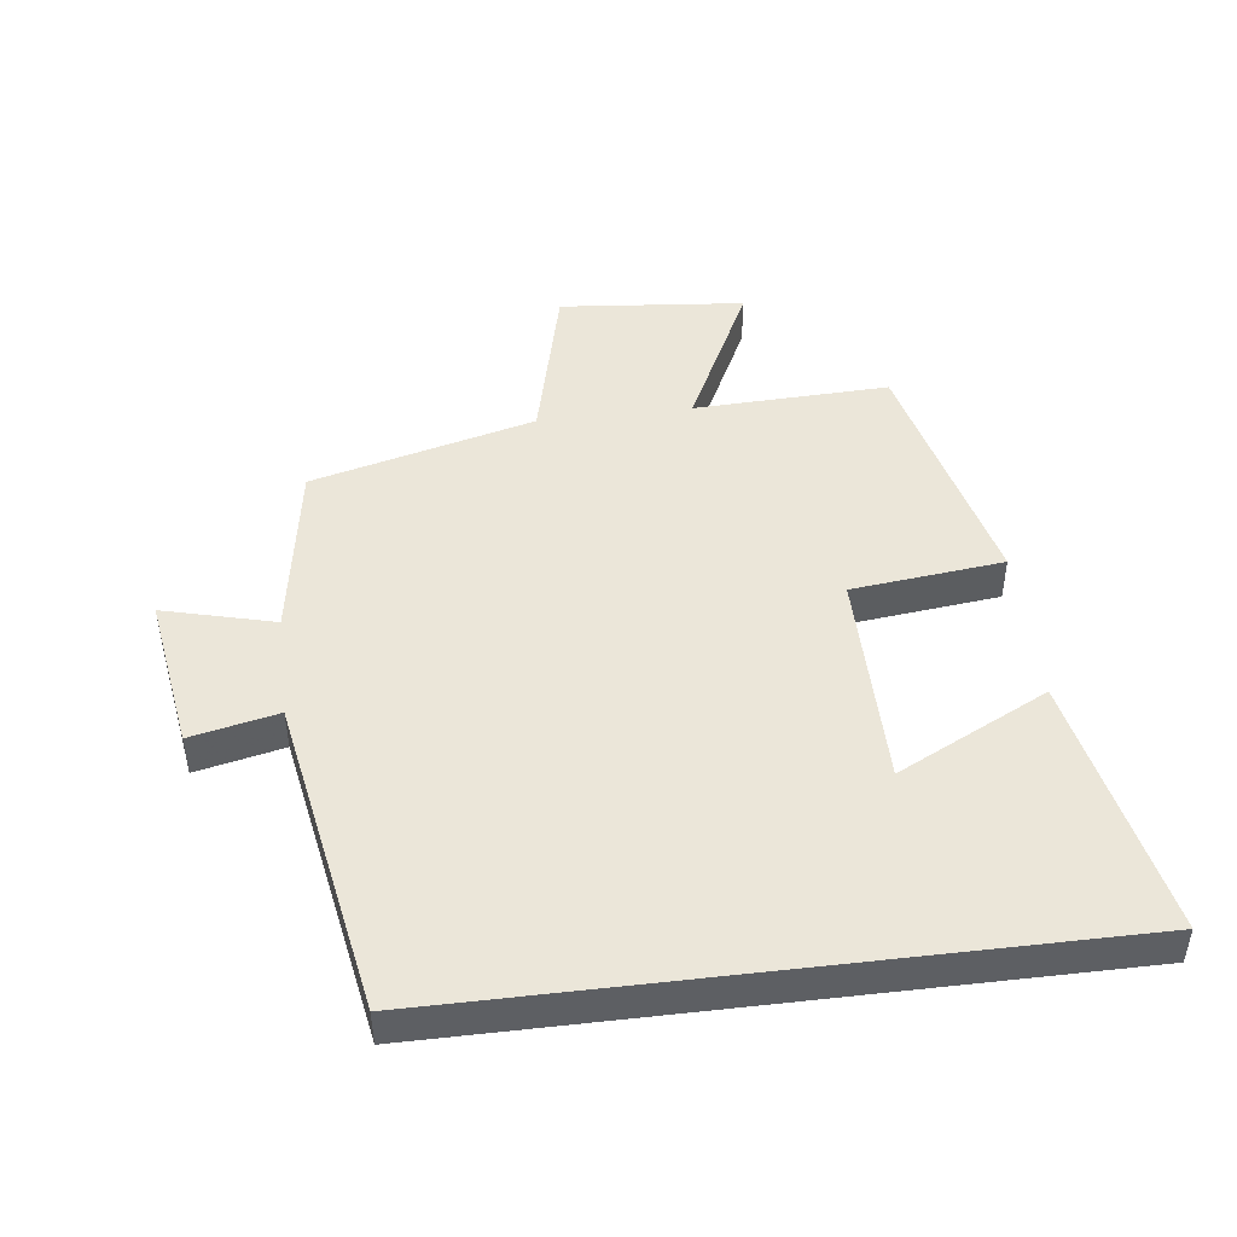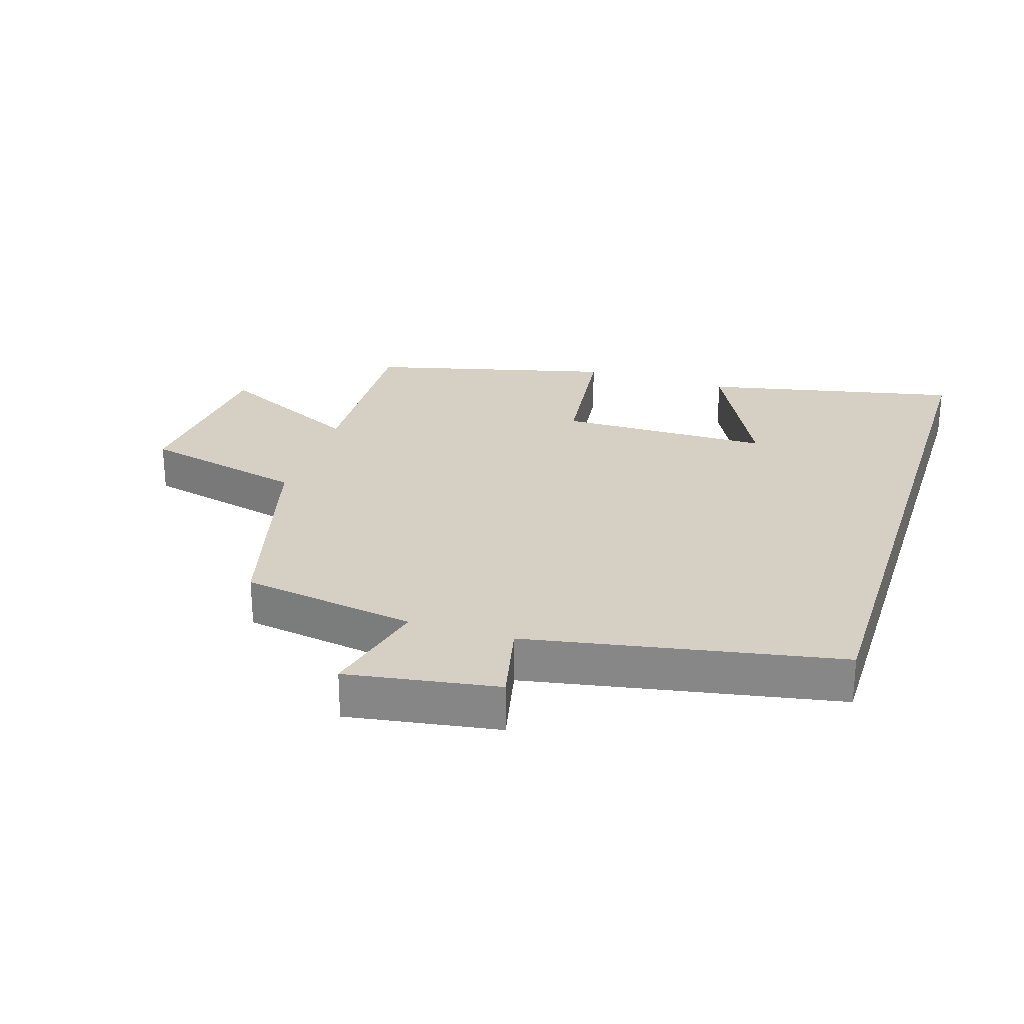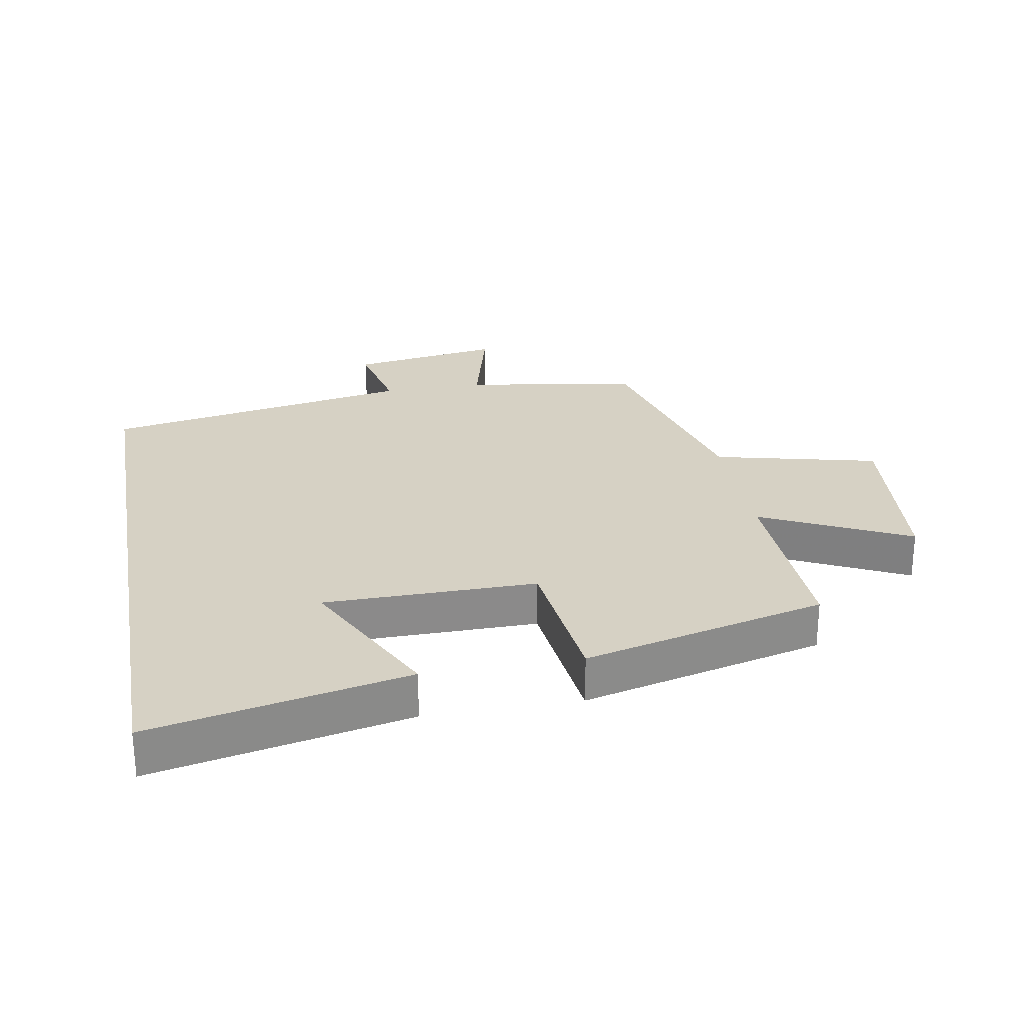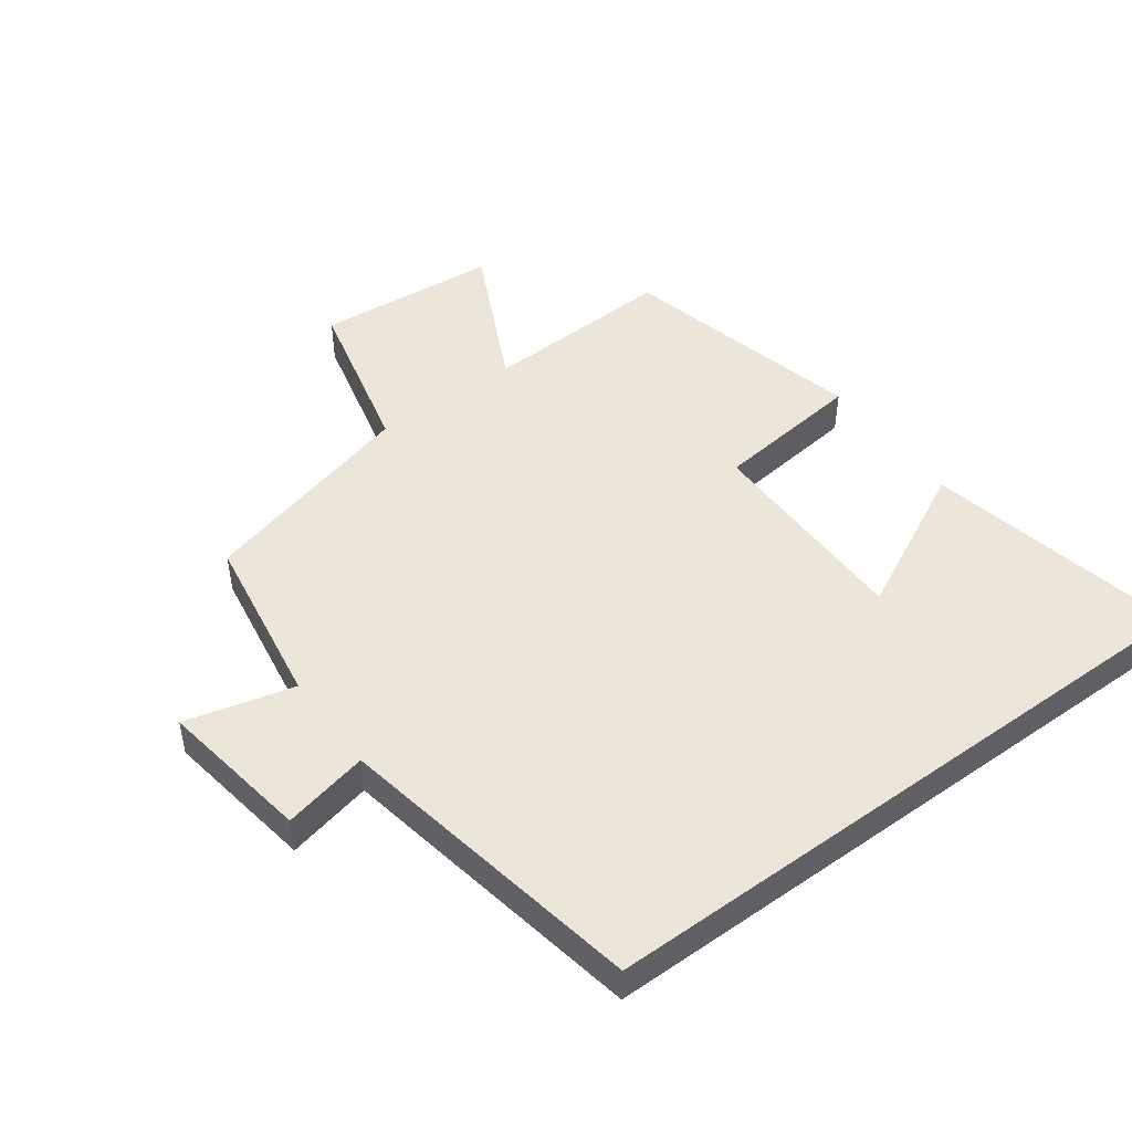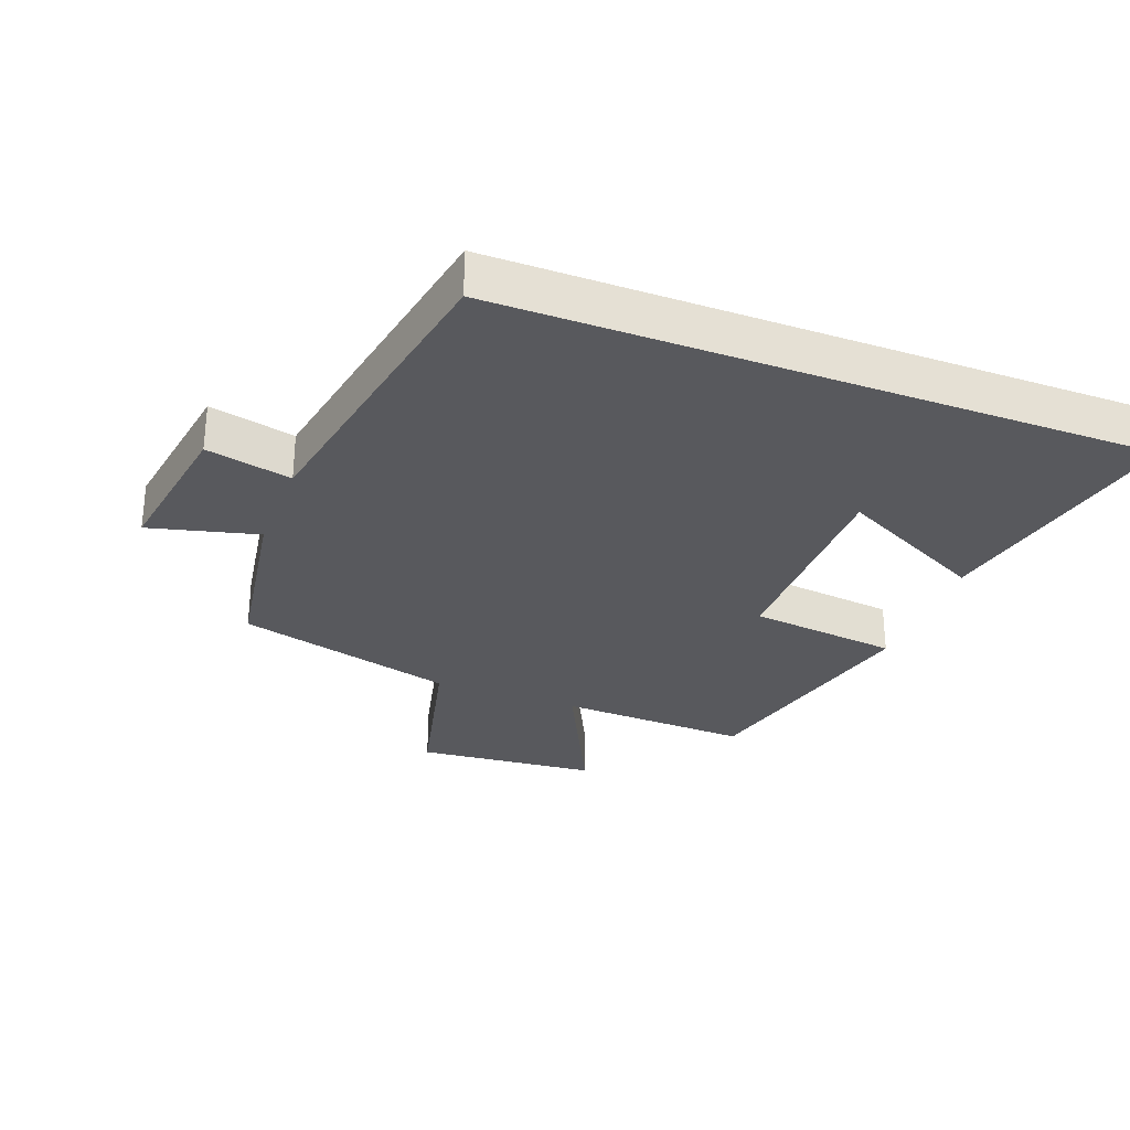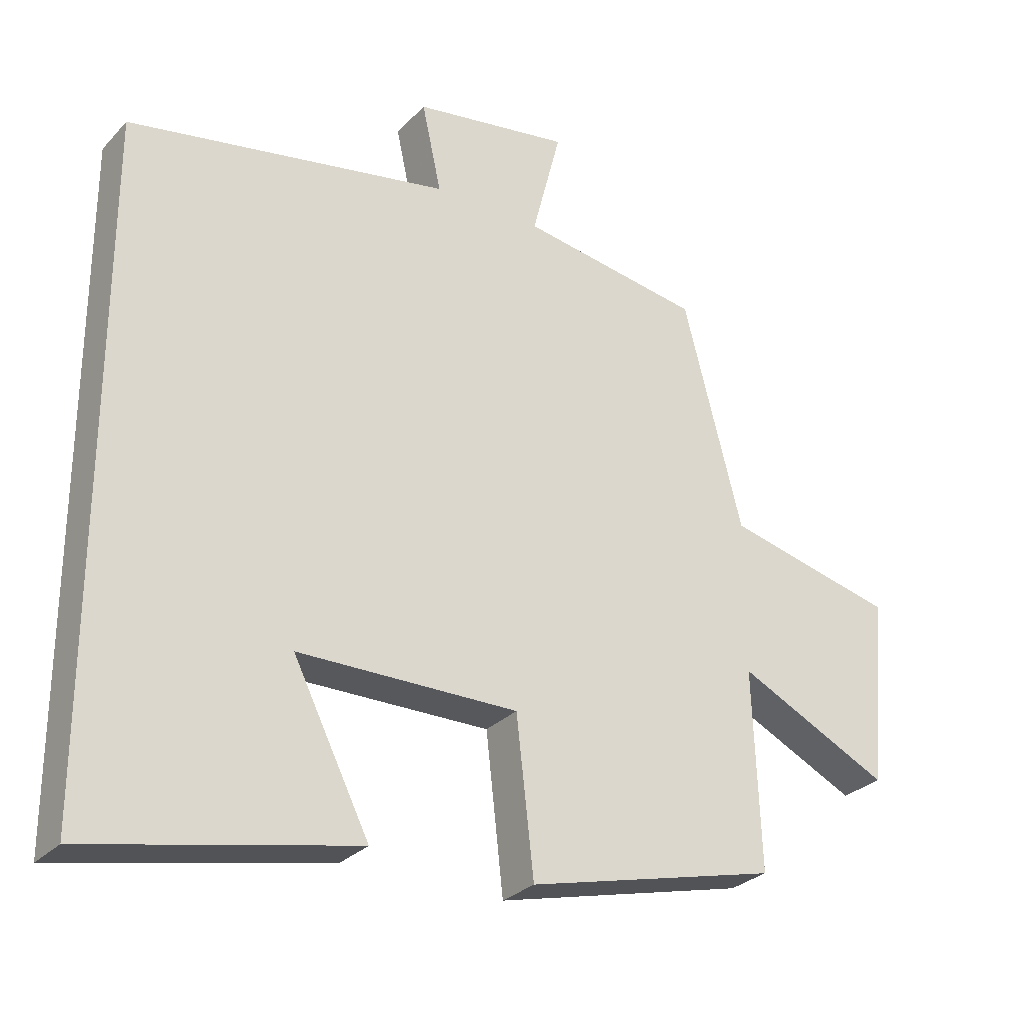
<metadata>
{"format":"obj","ext":"obj","renderer":"f3d","projection":"perspective","resolution":1024,"background":"white","views":[{"elev":47.0,"azim":83.1,"up":"+Y"},{"elev":26.4,"azim":17.4,"up":"+Y"},{"elev":26.7,"azim":169.9,"up":"+Y"},{"elev":48.2,"azim":53.7,"up":"+Y"},{"elev":-30.0,"azim":69.2,"up":"+Y"},{"elev":-28.6,"azim":146.1,"up":"+Z"}]}
</metadata>
<code>
v 0.5 0.07 -0.583
v 0.104 0.07 -0.5
v 0.218 0.07 -0.272
v -0.11 0.07 -0.27
v -0.136 0.07 -0.5
v -0.511 0.07 -0.407
v -0.5 0.07 -0.112
v -0.727 0.07 -0.223
v -0.753 0.07 0.057
v -0.5 0.07 0.118
v -0.412 0.07 0.456
v -0.142 0.07 0.5
v -0.185 0.07 0.668
v 0.049 0.07 0.632
v 0.02 0.07 0.5
v 0.5 0.07 0.413
v 0.5 0 -0.583
v 0.104 0 -0.5
v 0.218 0 -0.272
v -0.11 0 -0.27
v -0.136 0 -0.5
v -0.511 0 -0.407
v -0.5 0 -0.112
v -0.727 0 -0.223
v -0.753 0 0.057
v -0.5 0 0.118
v -0.412 0 0.456
v -0.142 0 0.5
v -0.185 0 0.668
v 0.049 0 0.632
v 0.02 0 0.5
v 0.5 0 0.413
f 15 16 1
f 12 13 14 15
f 10 11 12 15
f 7 8 9 10
f 7 10 15
f 4 5 6 7
f 3 4 7 15
f 1 2 3
f 1 3 15
f 17 32 31
f 31 30 29 28
f 31 28 27 26
f 26 25 24 23
f 31 26 23
f 23 22 21 20
f 31 23 20 19
f 19 18 17
f 31 19 17
f 1 17 18 2
f 2 18 19 3
f 3 19 20 4
f 4 20 21 5
f 5 21 22 6
f 6 22 23 7
f 7 23 24 8
f 8 24 25 9
f 9 25 26 10
f 10 26 27 11
f 11 27 28 12
f 12 28 29 13
f 13 29 30 14
f 14 30 31 15
f 15 31 32 16
f 16 32 17 1

</code>
